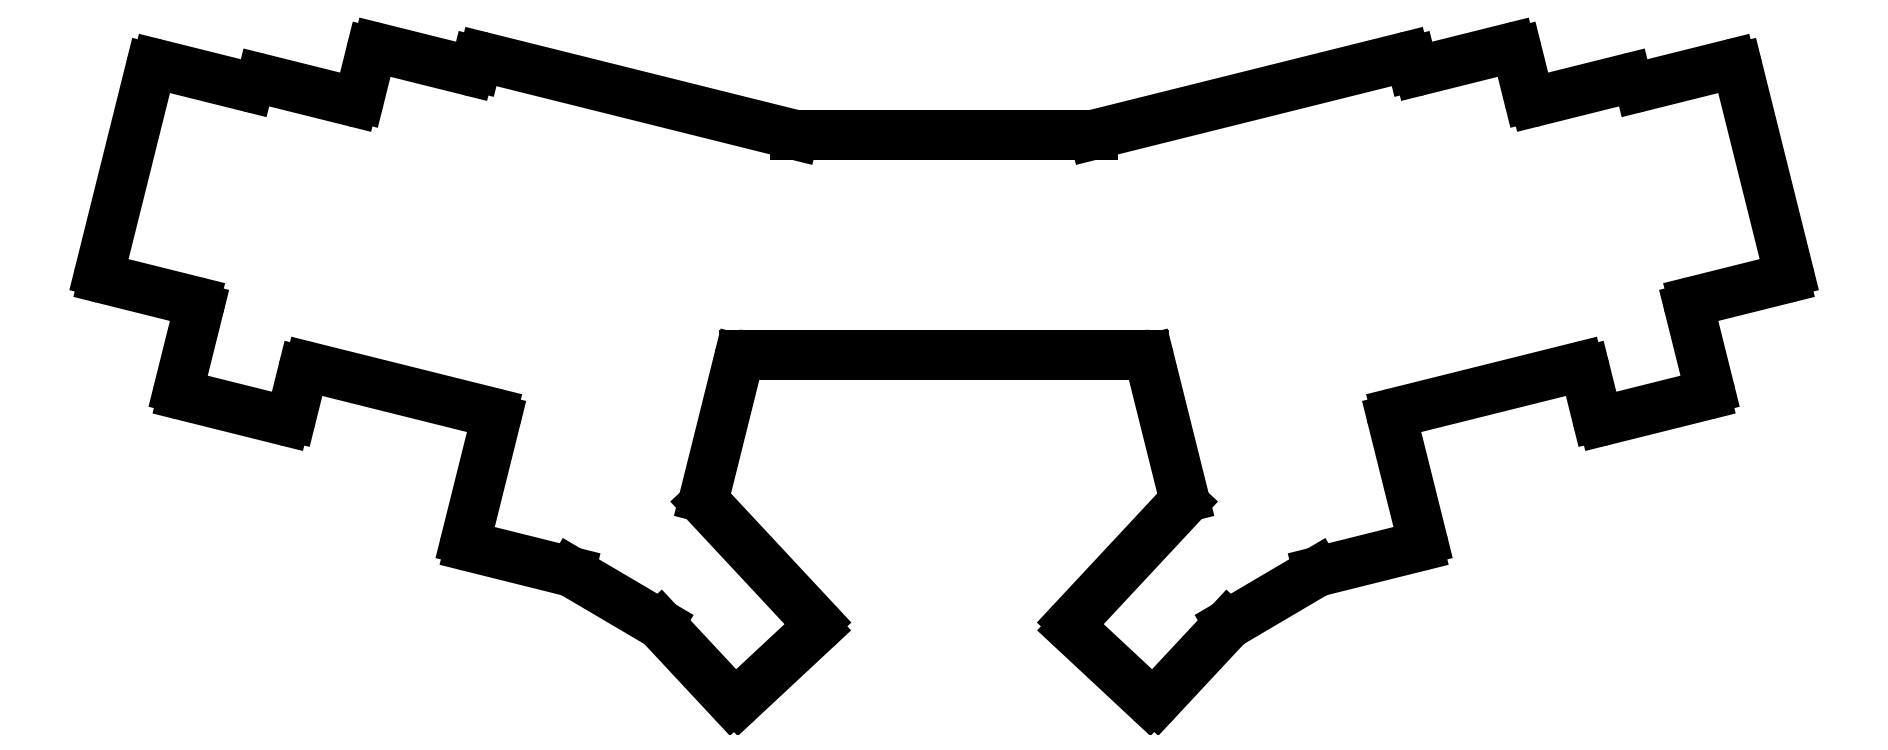
<metadata>
{"format":"dxf","ext":"dxf","renderer":"ezdxf+matplotlib","layout":"modelspace","background":"white","min_lineweight":24,"dpi":150}
</metadata>
<code>
0
SECTION
2
ENTITIES
0
LINE
8
0
10
58.42
20
-139.8
11
74.91
21
-143.9
0
LINE
8
0
10
57.69
20
-138.6
11
66.88
21
-101.7
0
LINE
8
0
10
84.59
20
-105.1
11
68.1
21
-101
0
LINE
8
0
10
72.74
20
-160.9
11
91.18
21
-165.5
0
LINE
8
0
10
92.39
20
-164.7
11
94.45
21
-156.5
0
LINE
8
0
10
75.64
20
-145.1
11
72.01
21
-159.7
0
LINE
8
0
10
103.5
20
-107.7
11
87.01
21
-103.6
0
LINE
8
0
10
85.8
20
-104.4
11
85.8
21
-104.4
0
LINE
8
0
10
95.66
20
-155.8
11
128.6
21
-164
0
LINE
8
0
10
124.5
20
-102.2
11
108
21
-98.04
0
LINE
8
0
10
106.8
20
-98.77
11
104.7
21
-107
0
LINE
8
0
10
127.2
20
-99.72
11
183.3
21
-113.7
0
LINE
8
0
10
125.9
20
-100.5
11
125.7
21
-101.4
0
LINE
8
0
10
123.9
20
-187
11
129.4
21
-165.2
0
LINE
8
0
10
167.1
20
-179.4
11
173.3
21
-154.3
0
LINE
8
0
10
124.7
20
-188.3
11
142.8
21
-192.8
0
LINE
8
0
10
143.1
20
-192.9
11
159
21
-202.2
0
LINE
8
0
10
159.2
20
-202.4
11
171.9
21
-216.1
0
LINE
8
0
10
173.3
20
-216.1
11
187.2
21
-203.2
0
LINE
8
0
10
167.3
20
-180.3
11
187.3
21
-201.8
0
LINE
8
0
10
346
20
-143.9
11
362.5
21
-139.8
0
LINE
8
0
10
354
20
-101.7
11
363.2
21
-138.6
0
LINE
8
0
10
352.8
20
-101
11
336.3
21
-105.1
0
LINE
8
0
10
329.7
20
-165.5
11
348.2
21
-160.9
0
LINE
8
0
10
348.9
20
-159.7
11
345.3
21
-145.1
0
LINE
8
0
10
326.5
20
-156.5
11
328.5
21
-164.7
0
LINE
8
0
10
335.1
20
-104.4
11
335.1
21
-104.4
0
LINE
8
0
10
333.9
20
-103.6
11
317.4
21
-107.7
0
LINE
8
0
10
292.3
20
-164
11
325.3
21
-155.8
0
LINE
8
0
10
316.2
20
-107
11
314.1
21
-98.77
0
LINE
8
0
10
312.9
20
-98.04
11
296.4
21
-102.2
0
LINE
8
0
10
295.2
20
-101.4
11
295
21
-100.5
0
LINE
8
0
10
237.6
20
-113.7
11
293.8
21
-99.72
0
LINE
8
0
10
291.5
20
-165.2
11
297
21
-187
0
LINE
8
0
10
247.6
20
-154.3
11
253.9
21
-179.4
0
LINE
8
0
10
278.1
20
-192.8
11
296.3
21
-188.3
0
LINE
8
0
10
262
20
-202.2
11
277.8
21
-192.9
0
LINE
8
0
10
249
20
-216.1
11
261.7
21
-202.4
0
LINE
8
0
10
233.6
20
-201.8
11
253.6
21
-180.3
0
LINE
8
0
10
233.7
20
-203.2
11
247.6
21
-216.1
0
LINE
8
0
10
183.6
20
-113.8
11
237.4
21
-113.8
0
LINE
8
0
10
246.6
20
-153.5
11
174.3
21
-153.5
0
ARC
8
0
10
74.67
20
-144.9
40
1
50
346
51
76
0
ARC
8
0
10
72.98
20
-159.9
40
1
50
166
51
256
0
ARC
8
0
10
91.42
20
-164.5
40
1
50
256
51
346
0
ARC
8
0
10
95.42
20
-156.7
40
1
50
76
51
166
0
ARC
8
0
10
128.4
20
-165
40
1
50
346
51
76
0
ARC
8
0
10
124.9
20
-187.3
40
1
50
166
51
256
0
ARC
8
0
10
142.6
20
-193.7
40
1
50
59.5
51
76
0
ARC
8
0
10
158.4
20
-203.1
40
1
50
43
51
59.5
0
ARC
8
0
10
172.7
20
-215.4
40
1
50
223
51
313
0
ARC
8
0
10
186.6
20
-202.5
40
1
50
313
51
43
0
ARC
8
0
10
168
20
-179.7
40
1
50
166
51
223
0
ARC
8
0
10
174.3
20
-154.5
40
1
50
90
51
166
0
ARC
8
0
10
246.6
20
-154.5
40
1
50
14
51
90
0
ARC
8
0
10
252.9
20
-179.7
40
1
50
317
51
14
0
ARC
8
0
10
234.4
20
-202.5
40
1
50
137
51
227
0
ARC
8
0
10
248.3
20
-215.4
40
1
50
227
51
317
0
ARC
8
0
10
262.5
20
-203.1
40
1
50
120.5
51
137
0
ARC
8
0
10
278.3
20
-193.7
40
1
50
104
51
120.5
0
ARC
8
0
10
296
20
-187.3
40
1
50
284
51
14
0
ARC
8
0
10
292.5
20
-165
40
1
50
104
51
194
0
ARC
8
0
10
325.5
20
-156.7
40
1
50
14
51
104
0
ARC
8
0
10
329.5
20
-164.5
40
1
50
194
51
284
0
ARC
8
0
10
347.9
20
-159.9
40
1
50
284
51
14
0
ARC
8
0
10
346.2
20
-144.9
40
1
50
104
51
194
0
ARC
8
0
10
362.3
20
-138.8
40
1
50
284
51
14
0
ARC
8
0
10
353.1
20
-101.9
40
1
50
14
51
104
0
ARC
8
0
10
336.1
20
-104.1
40
1
50
194
51
284
0
ARC
8
0
10
334.1
20
-104.6
40
1
50
14
51
104
0
ARC
8
0
10
317.2
20
-106.8
40
1
50
194
51
284
0
ARC
8
0
10
313.2
20
-99.01
40
1
50
14
51
104
0
ARC
8
0
10
296.2
20
-101.2
40
1
50
194
51
284
0
ARC
8
0
10
294
20
-100.7
40
1
50
14
51
104
0
ARC
8
0
10
237.4
20
-112.8
40
1
50
270
51
284
0
ARC
8
0
10
183.6
20
-112.8
40
1
50
256
51
270
0
ARC
8
0
10
126.9
20
-100.7
40
1
50
76
51
166
0
ARC
8
0
10
124.7
20
-101.2
40
1
50
256
51
346
0
ARC
8
0
10
107.7
20
-99.01
40
1
50
76
51
166
0
ARC
8
0
10
103.8
20
-106.8
40
1
50
256
51
346
0
ARC
8
0
10
86.77
20
-104.6
40
1
50
76
51
166
0
ARC
8
0
10
84.83
20
-104.1
40
1
50
256
51
346
0
ARC
8
0
10
67.85
20
-101.9
40
1
50
76
51
166
0
ARC
8
0
10
58.66
20
-138.8
40
1
50
166
51
256
0
ENDSEC
0
EOF

</code>
